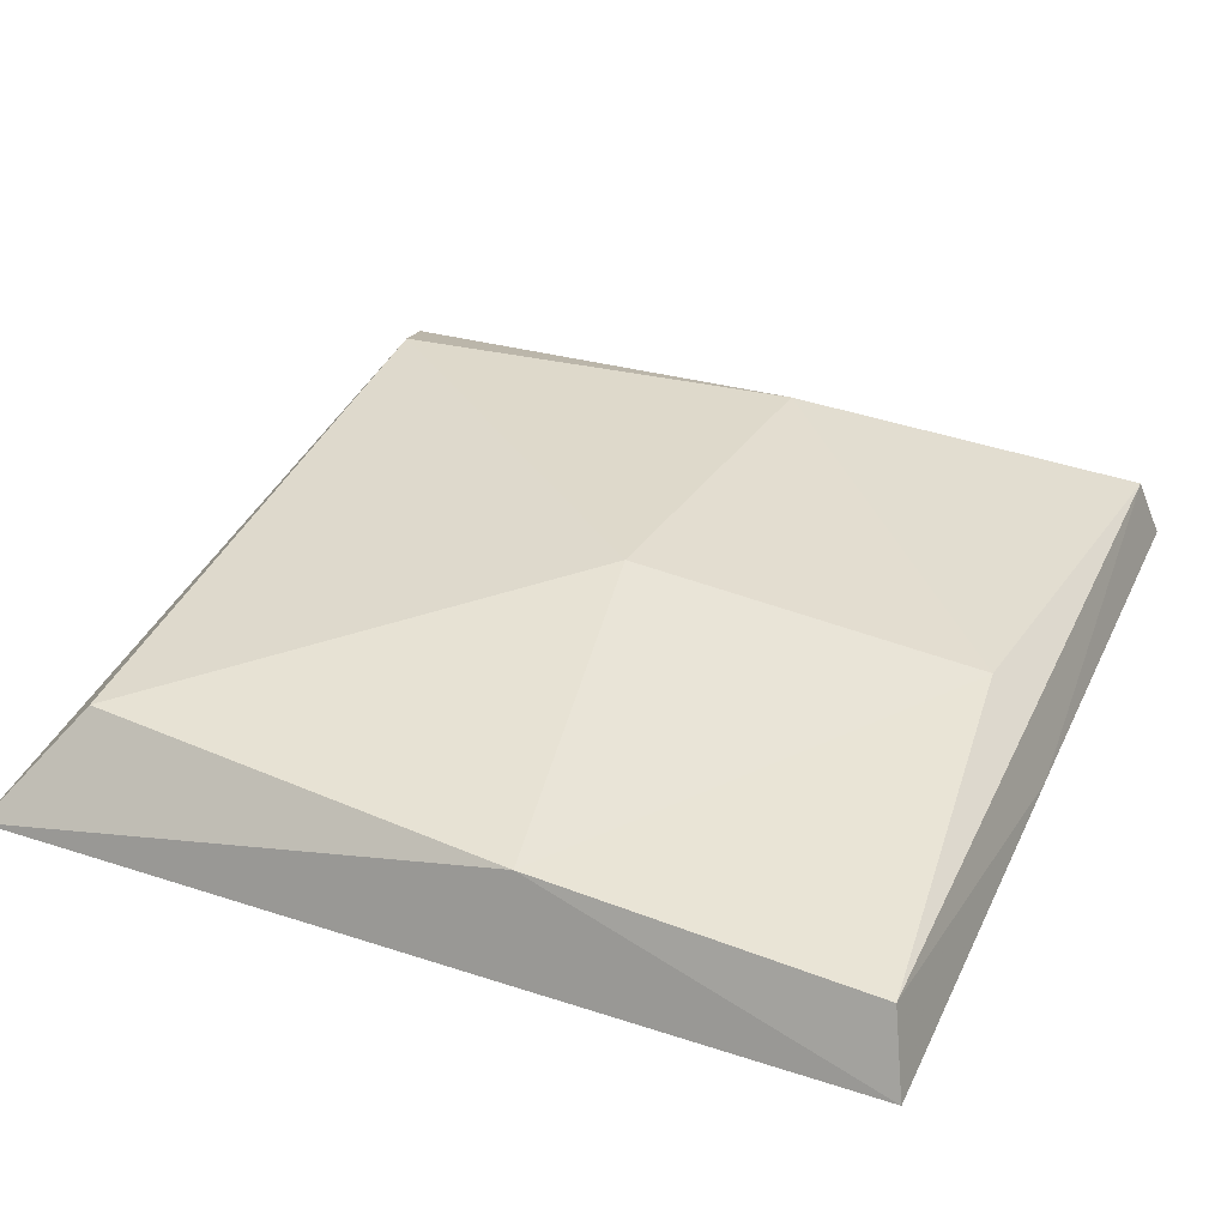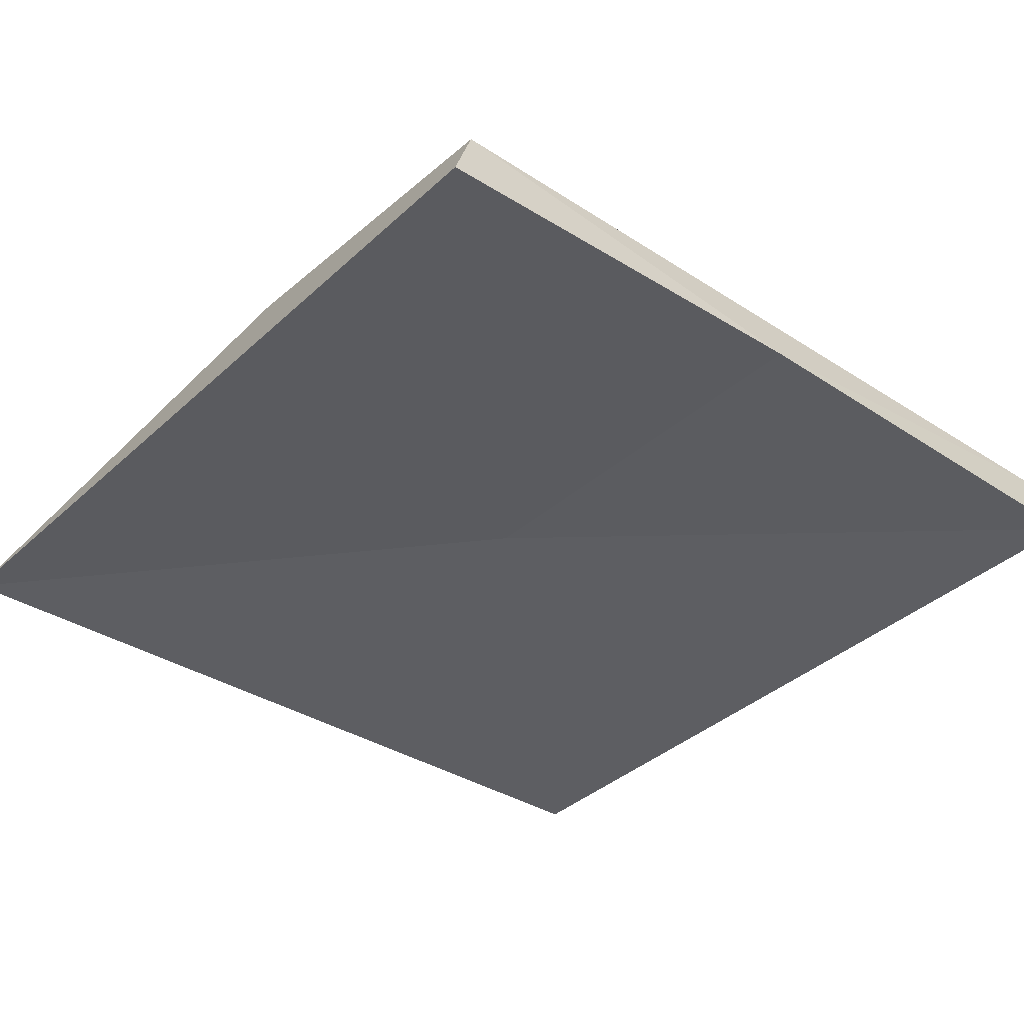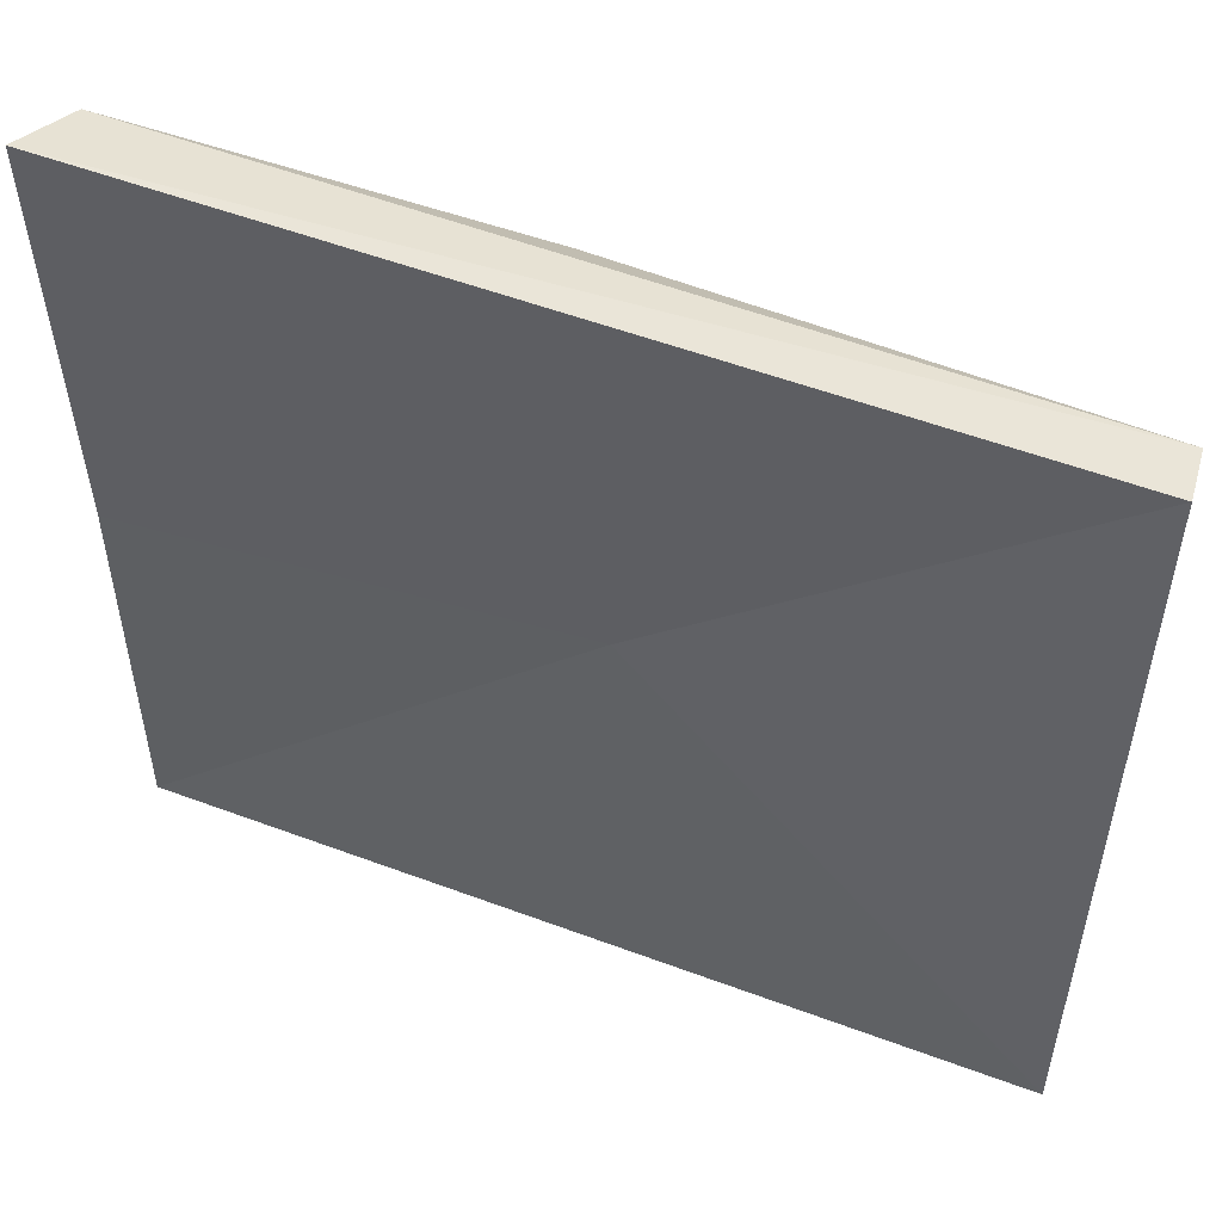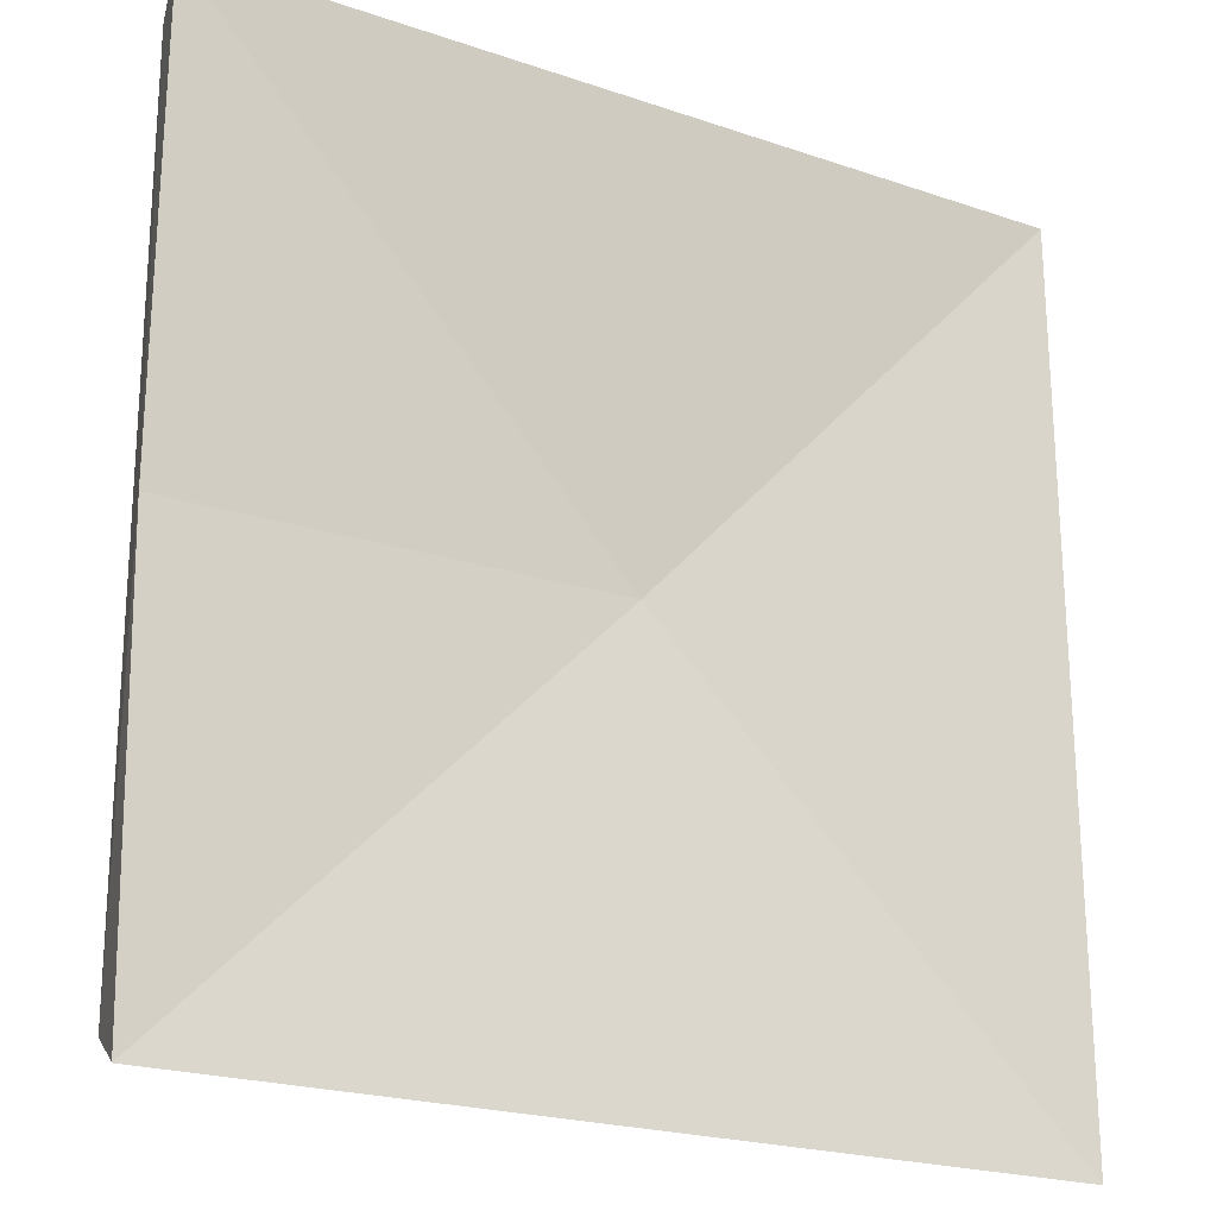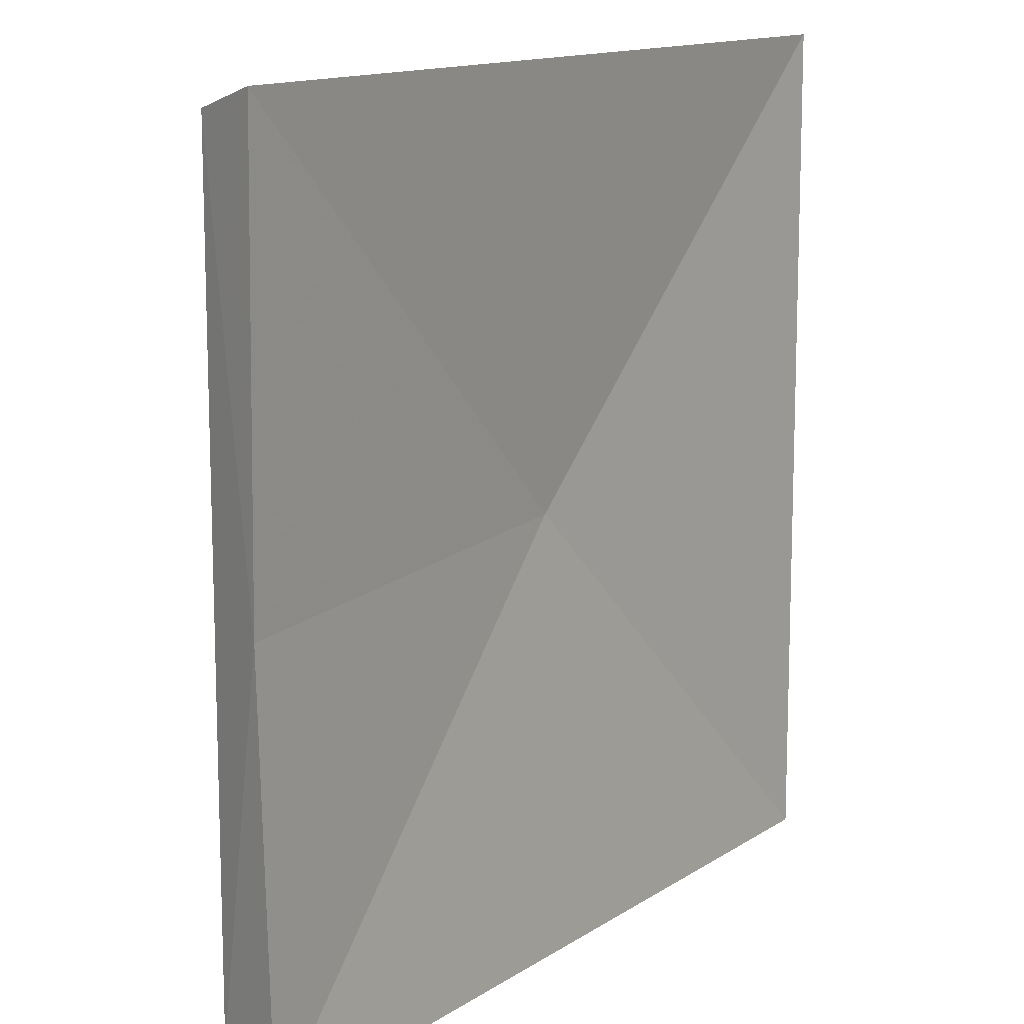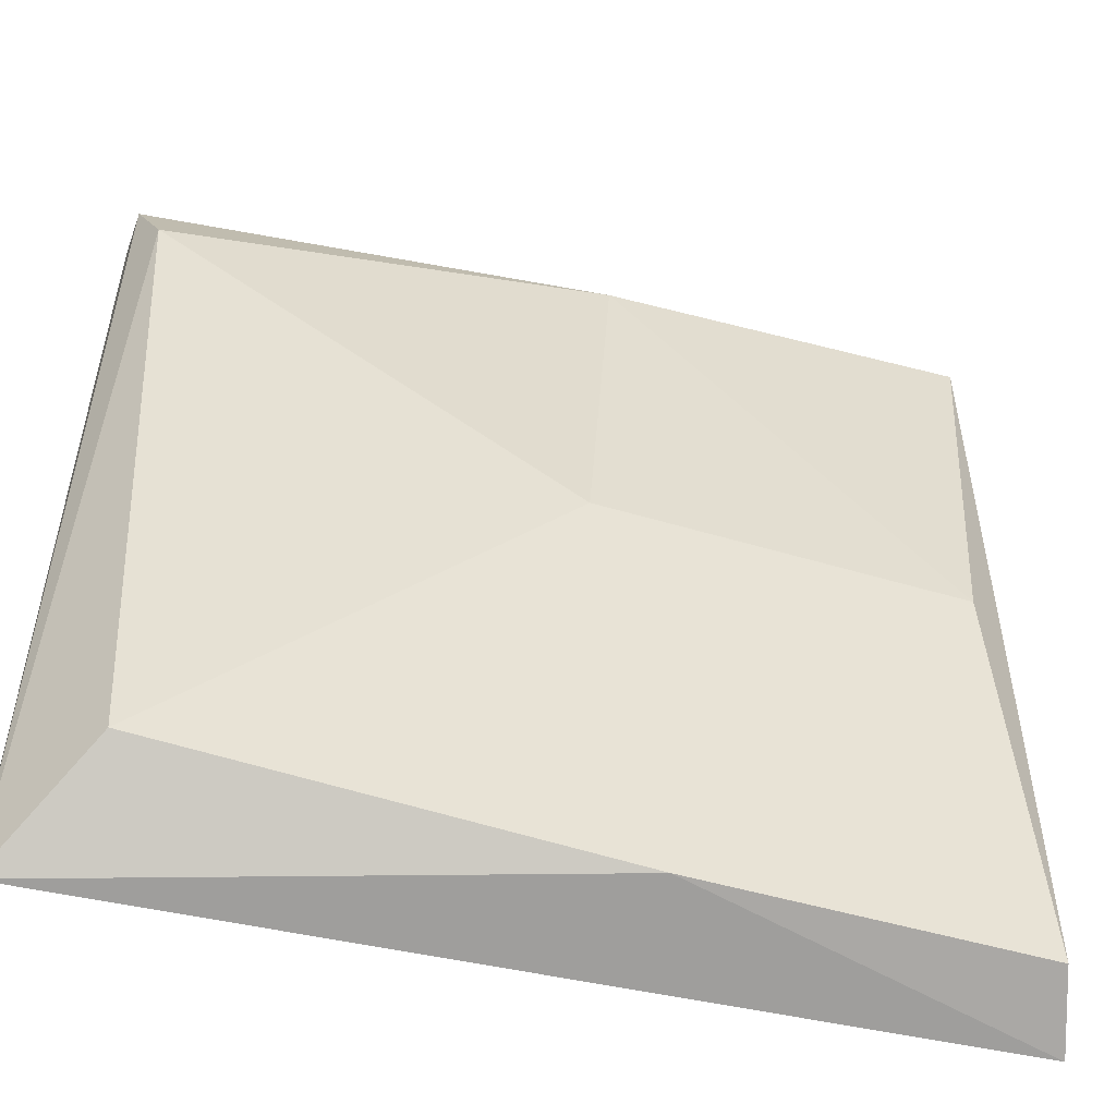
<metadata>
{"format":"obj","ext":"obj","renderer":"f3d","projection":"perspective","resolution":1024,"background":"white","views":[{"elev":36.6,"azim":-156.7,"up":"+Y"},{"elev":-36.4,"azim":-130.0,"up":"+Y"},{"elev":55.3,"azim":21.2,"up":"+Z"},{"elev":-20.4,"azim":-32.4,"up":"+Z"},{"elev":14.0,"azim":-54.2,"up":"+Z"},{"elev":-51.1,"azim":165.8,"up":"+Z"}]}
</metadata>
<code>
o Cube.044
v -0.5117 -0.7932 -1.339
v -0.7365 -0.793 -1.565
v -0.7308 -0.7743 -1.345
v -0.7363 -0.7922 -1.339
v -0.5297 -0.7673 -1.545
v -0.6342 -0.7658 -1.354
v -0.6263 -0.7587 -1.453
v -0.6202 -0.784 -1.453
v -0.7368 -0.7904 -1.456
v -0.513 -0.7787 -1.342
v -0.6444 -0.7679 -1.556
v -0.519 -0.7695 -1.362
v -0.5096 -0.7932 -1.566
v -0.7311 -0.7734 -1.556
v -0.7205 -0.765 -1.453
f 13 2 11
f 15 6 7
f 3 4 10
f 10 4 1
f 14 9 3
f 14 11 2
f 2 13 8
f 11 15 7
f 11 7 5
f 8 9 2
f 5 7 12
f 15 14 3
f 14 2 9
f 8 1 4
f 5 13 11
f 15 3 6
f 12 7 6
f 8 13 1
f 13 12 10
f 9 8 4
f 6 3 10
f 10 12 6
f 5 12 13
f 13 10 1
f 11 14 15
f 4 3 9

</code>
